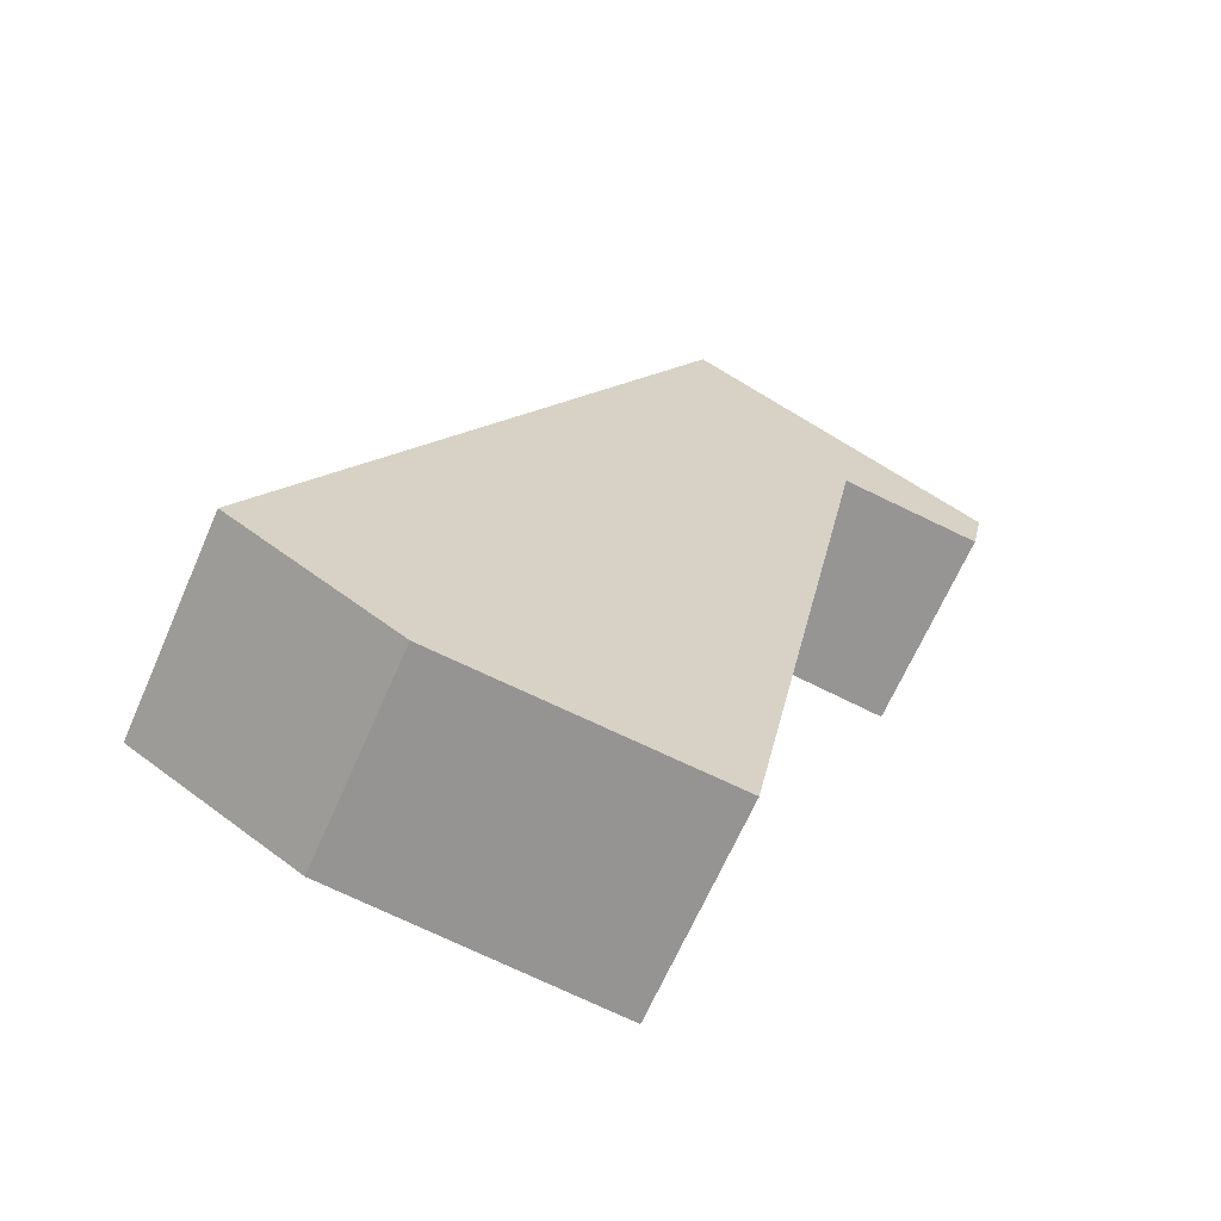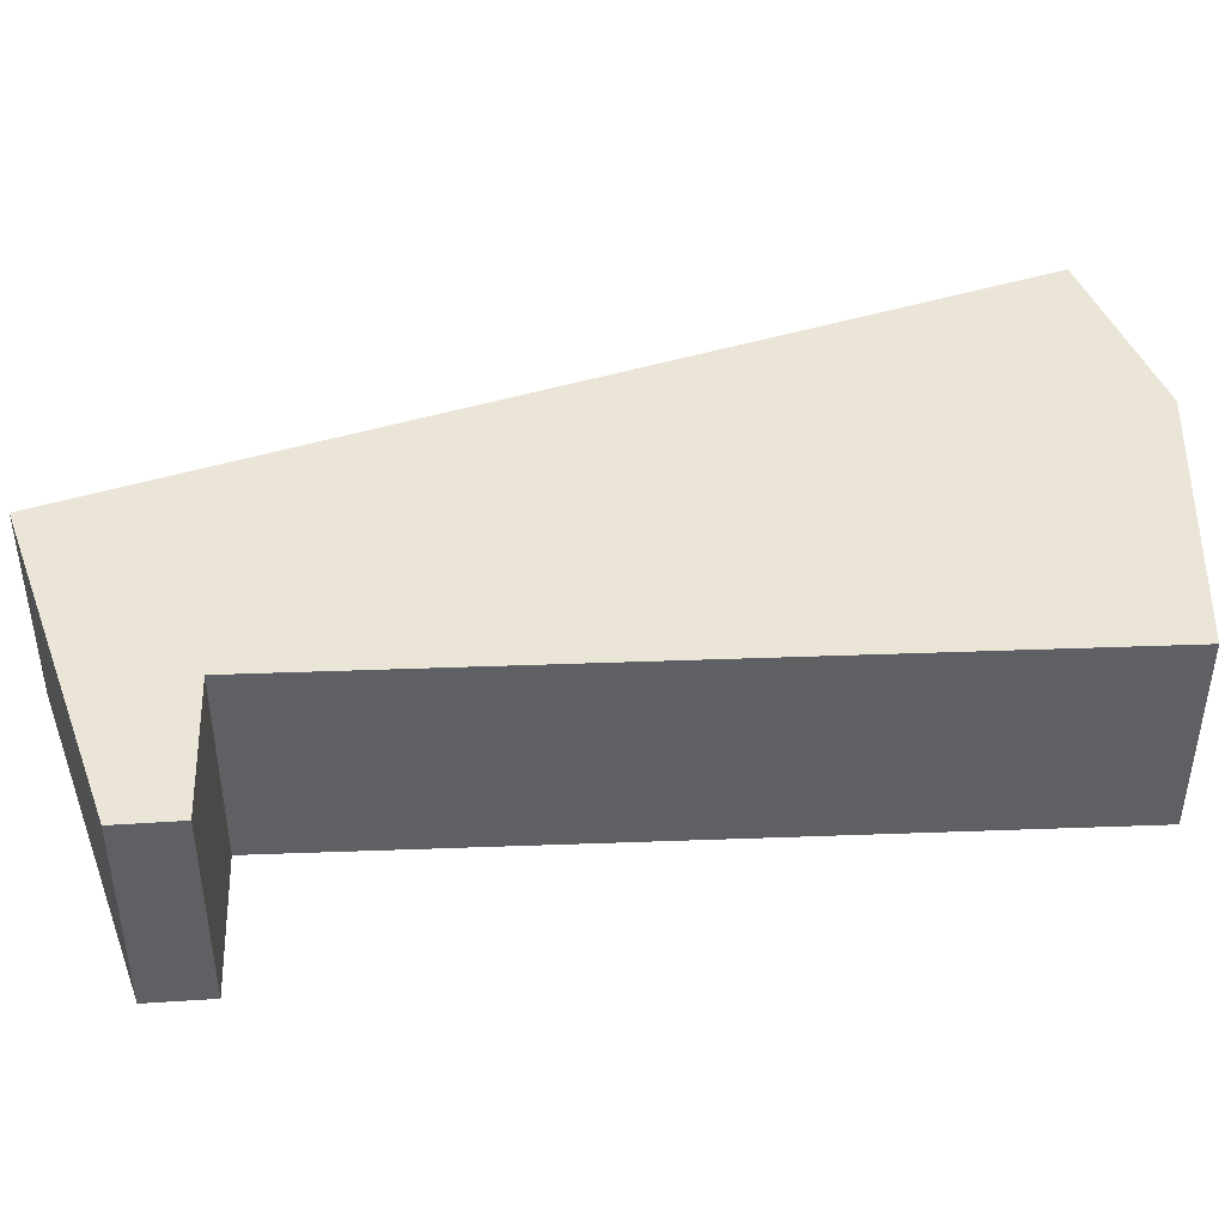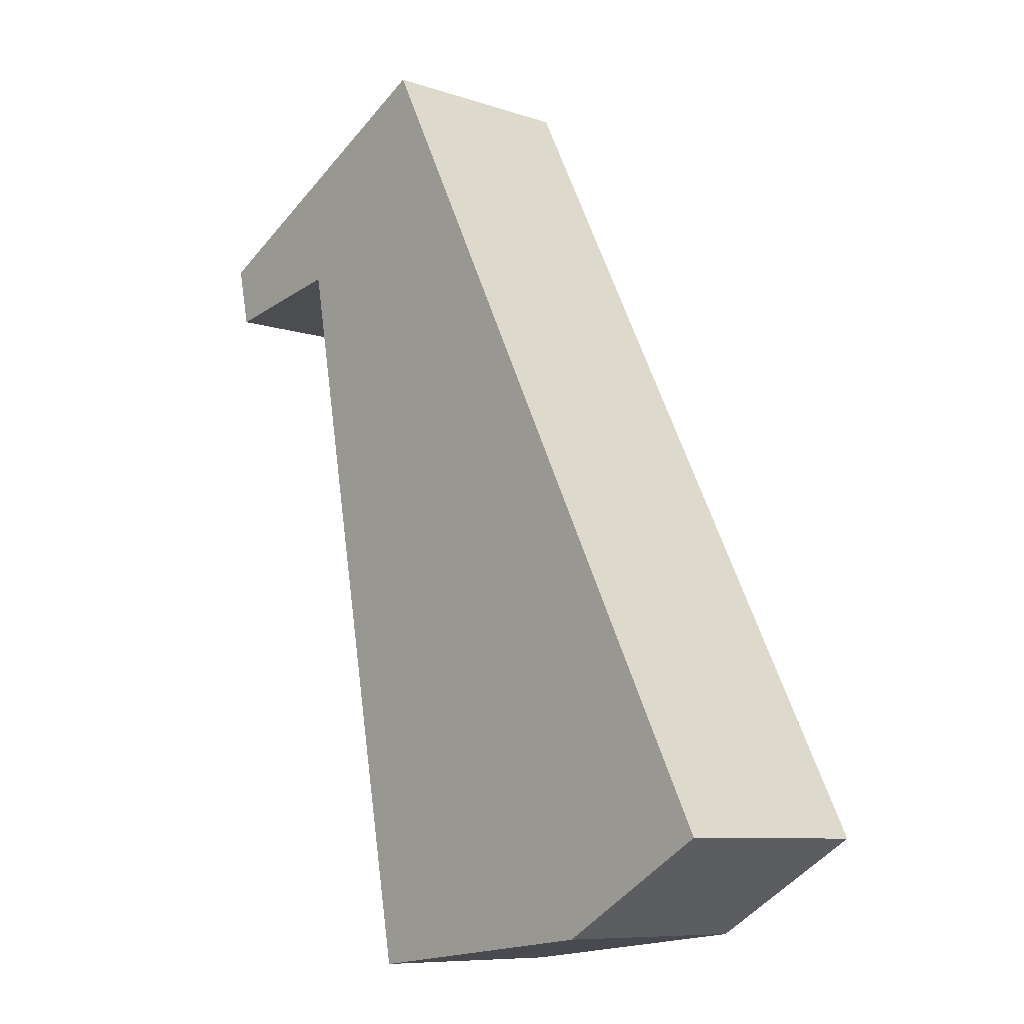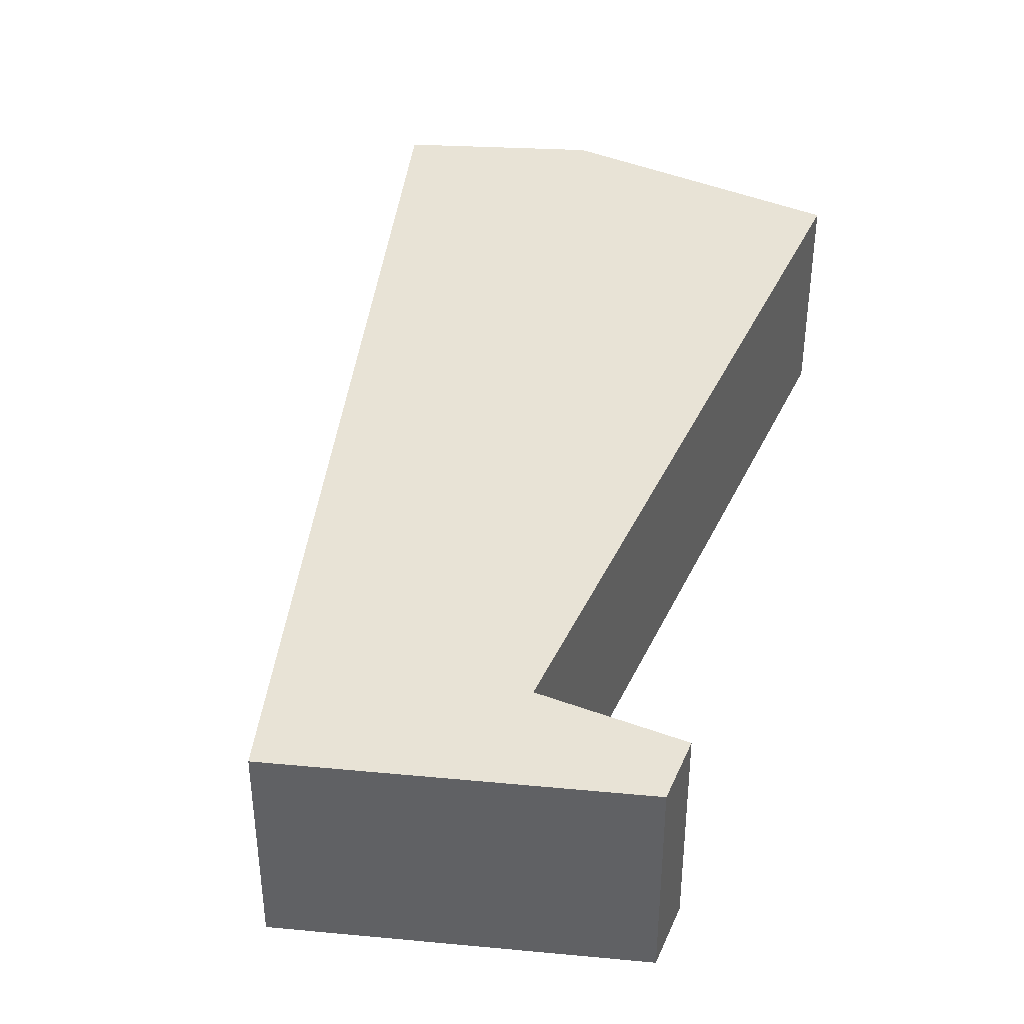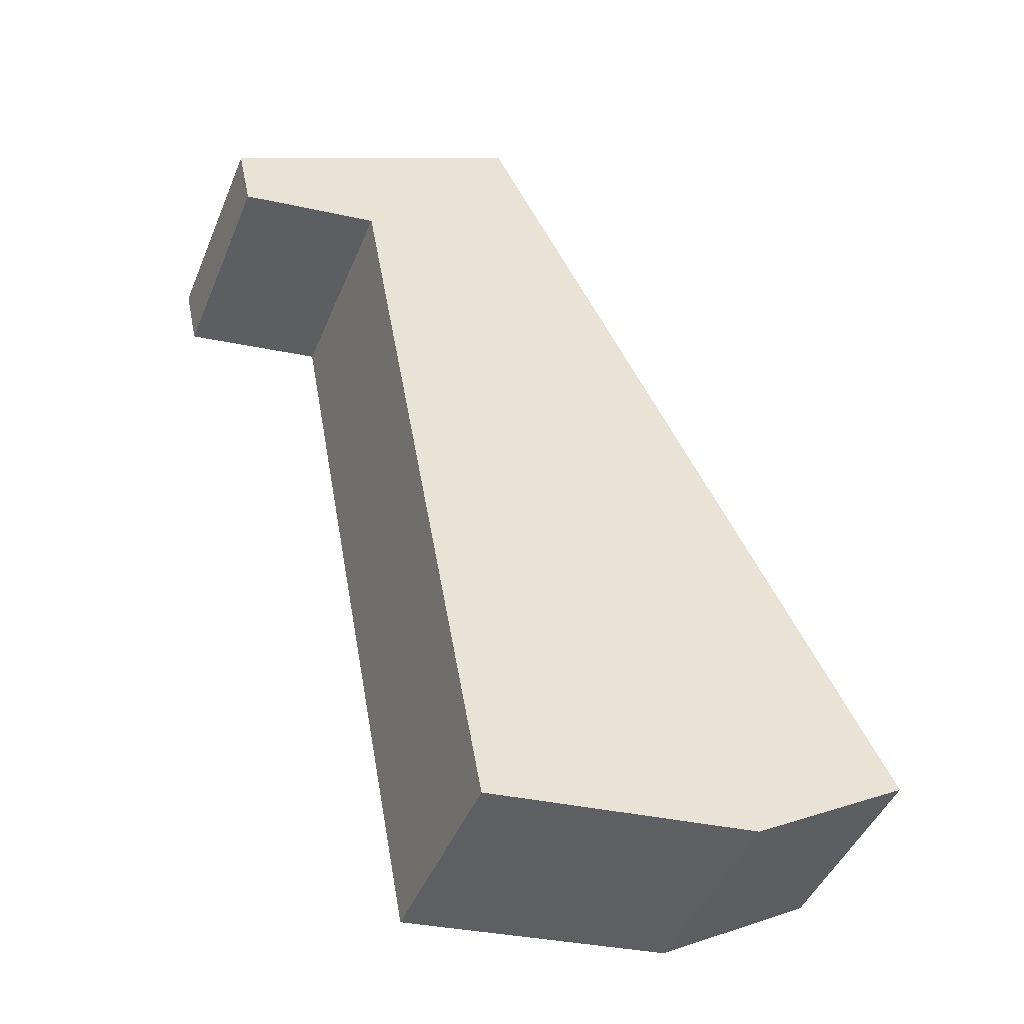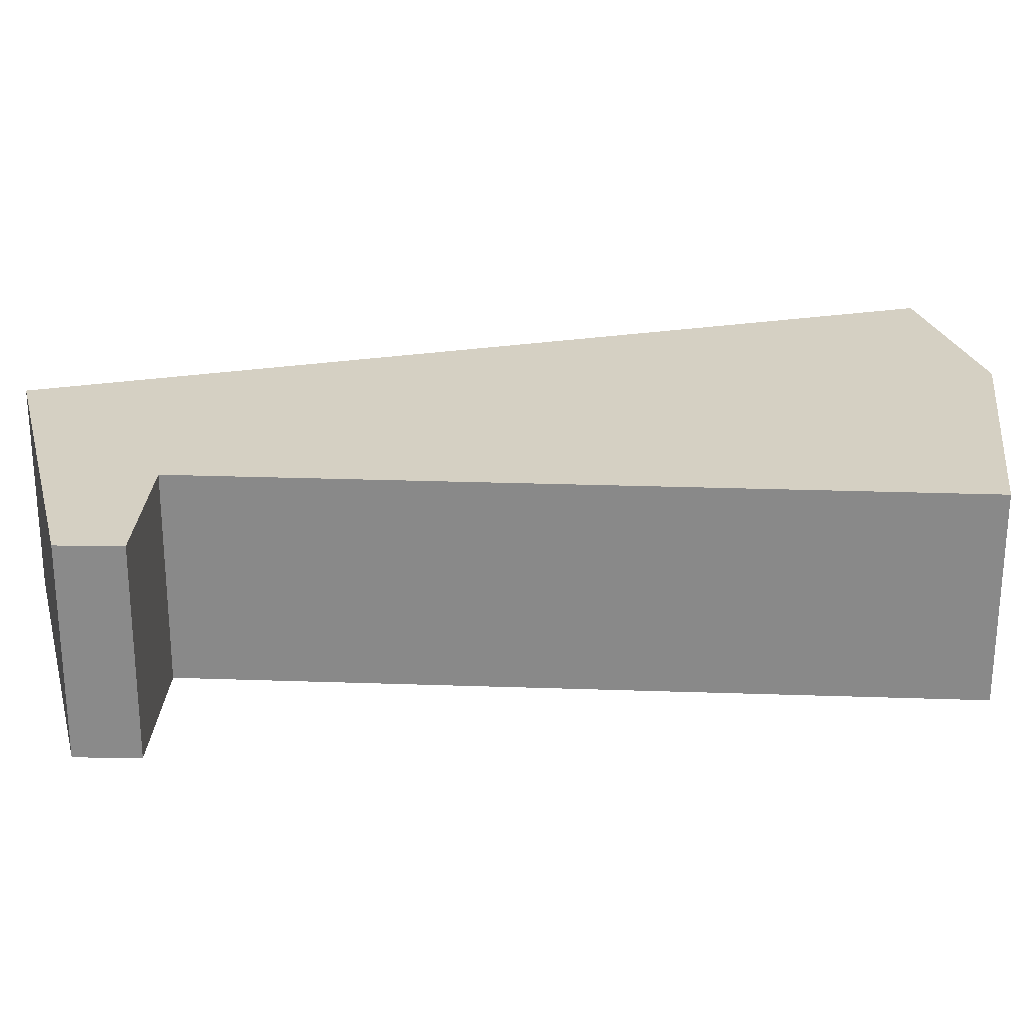
<metadata>
{"format":"obj","ext":"obj","renderer":"f3d","projection":"perspective","resolution":1024,"background":"white","views":[{"elev":-65.4,"azim":-23.5,"up":"+Z"},{"elev":45.9,"azim":98.0,"up":"+Y"},{"elev":-8.8,"azim":-131.8,"up":"+Z"},{"elev":41.5,"azim":33.9,"up":"+Y"},{"elev":-45.1,"azim":158.4,"up":"+Z"},{"elev":26.4,"azim":103.5,"up":"+Y"}]}
</metadata>
<code>
v  2.595 3.455 -1.529
v  9.287 3.455 10.18
v  7.041 3.455 -2.06
v  11.78 3.455 10.79
v  11.56 3.455 9.782
v  6.859 3.455 13.34
v  0 3.455 2.116e-16
v  2.595 9.362e-17 -1.529
v  0 0 0
v  6.859 -8.168e-16 13.34
v  11.78 -6.61e-16 10.79
v  11.56 -5.99e-16 9.782
v  9.287 -6.23e-16 10.18
v  7.041 1.261e-16 -2.06
g defaultobject
f 1 2 3
f 2 4 5
f 4 2 6
f 6 2 1
f 6 1 7
f 8 7 1
f 7 8 9
f 9 6 7
f 6 9 10
f 10 4 6
f 4 10 11
f 11 5 4
f 5 11 12
f 13 3 2
f 3 13 14
f 12 2 5
f 2 12 13
f 14 1 3
f 1 14 8
f 14 13 8
f 8 10 9
f 10 8 13
f 10 13 11
f 11 13 12

</code>
